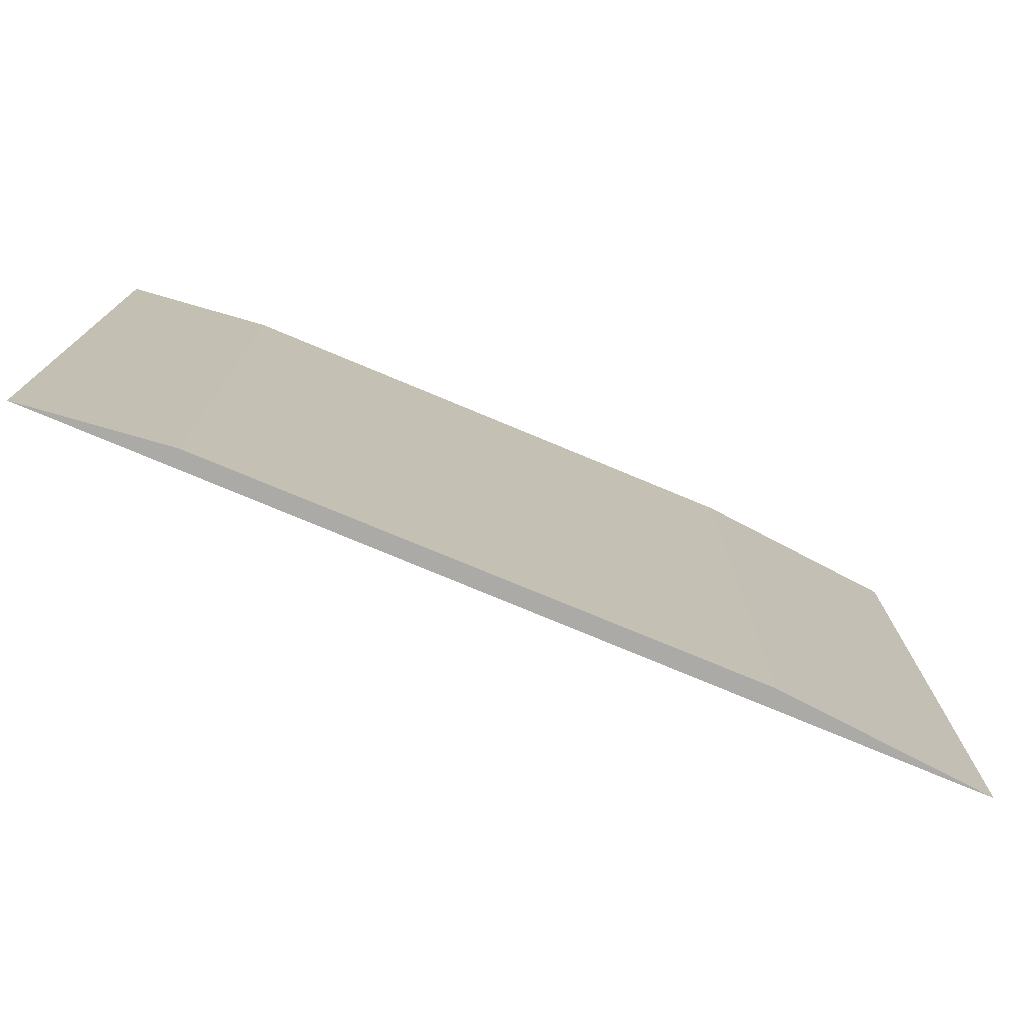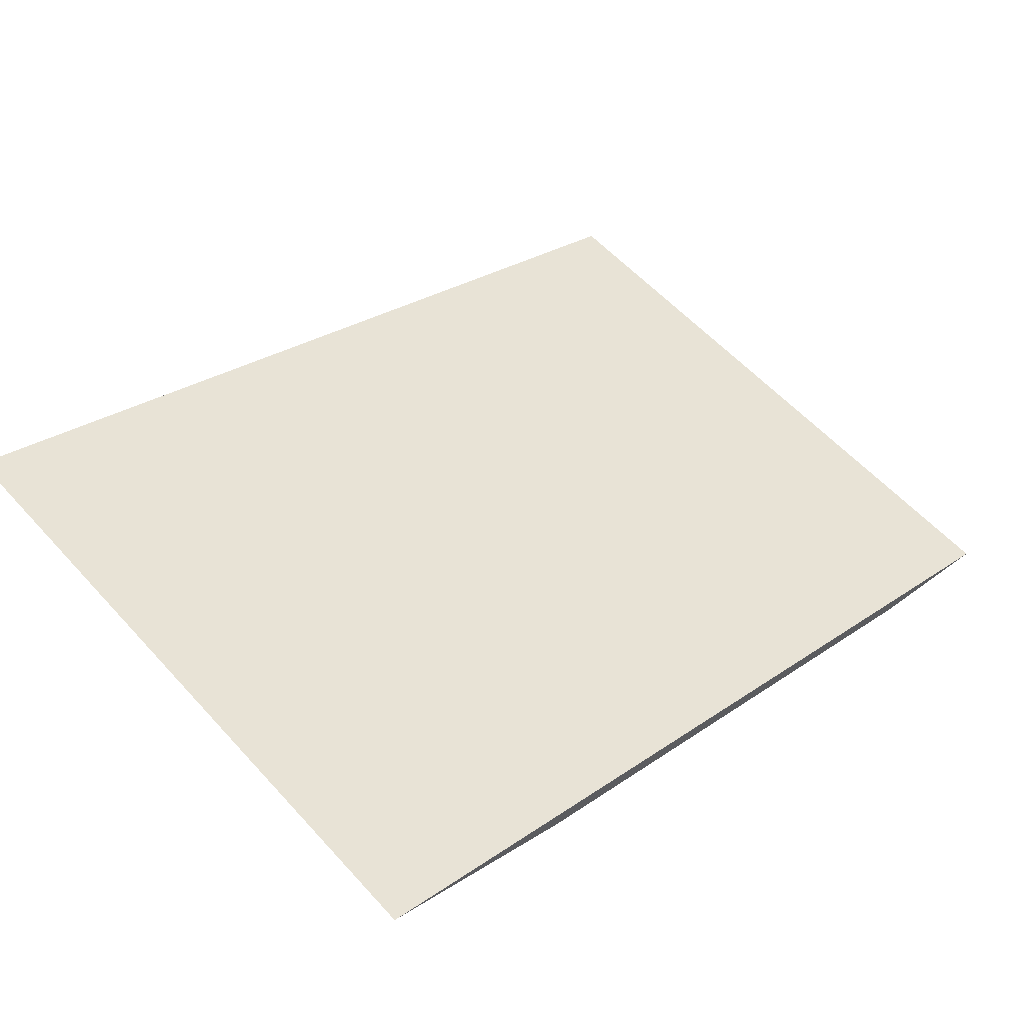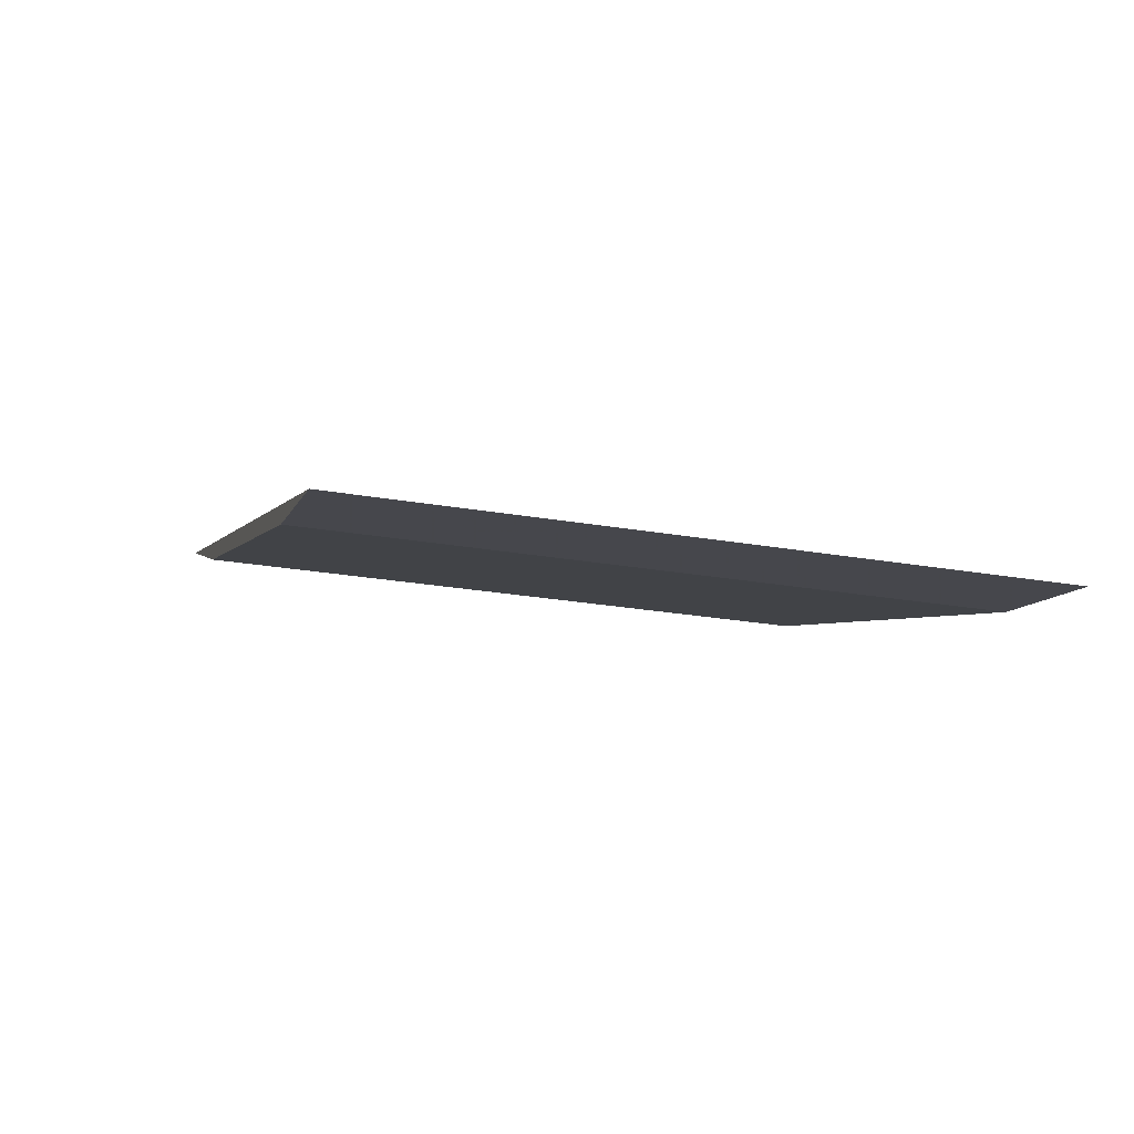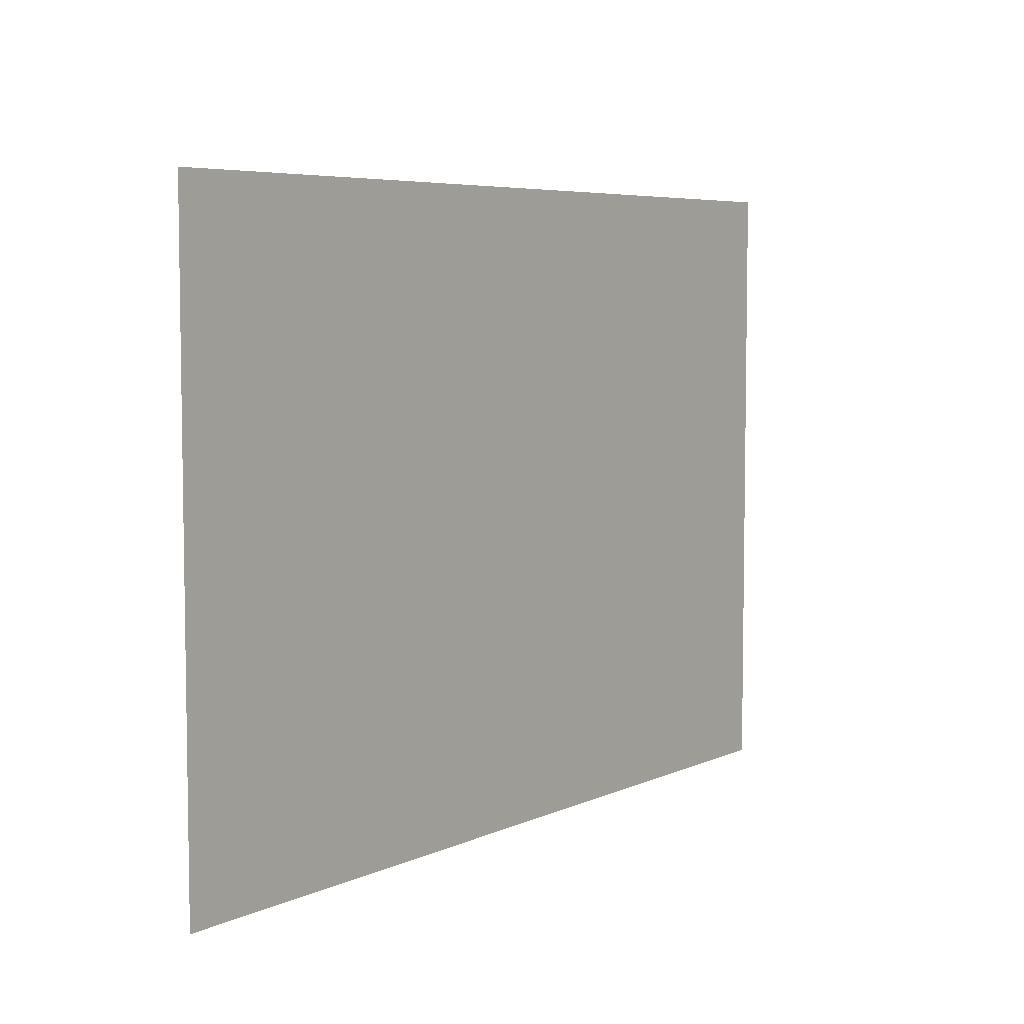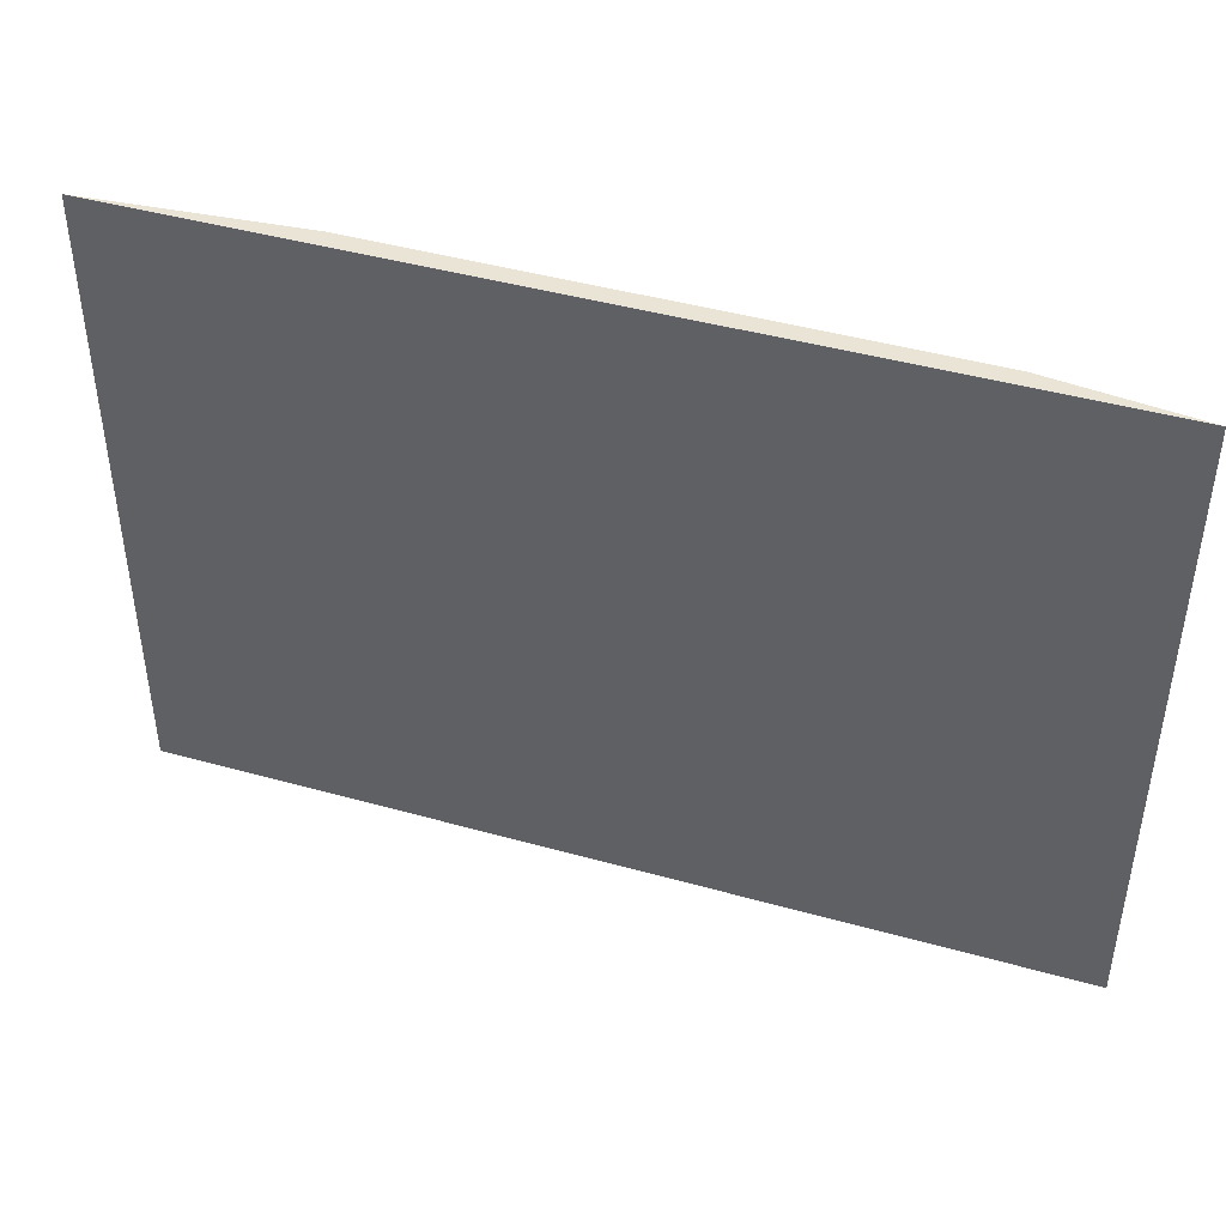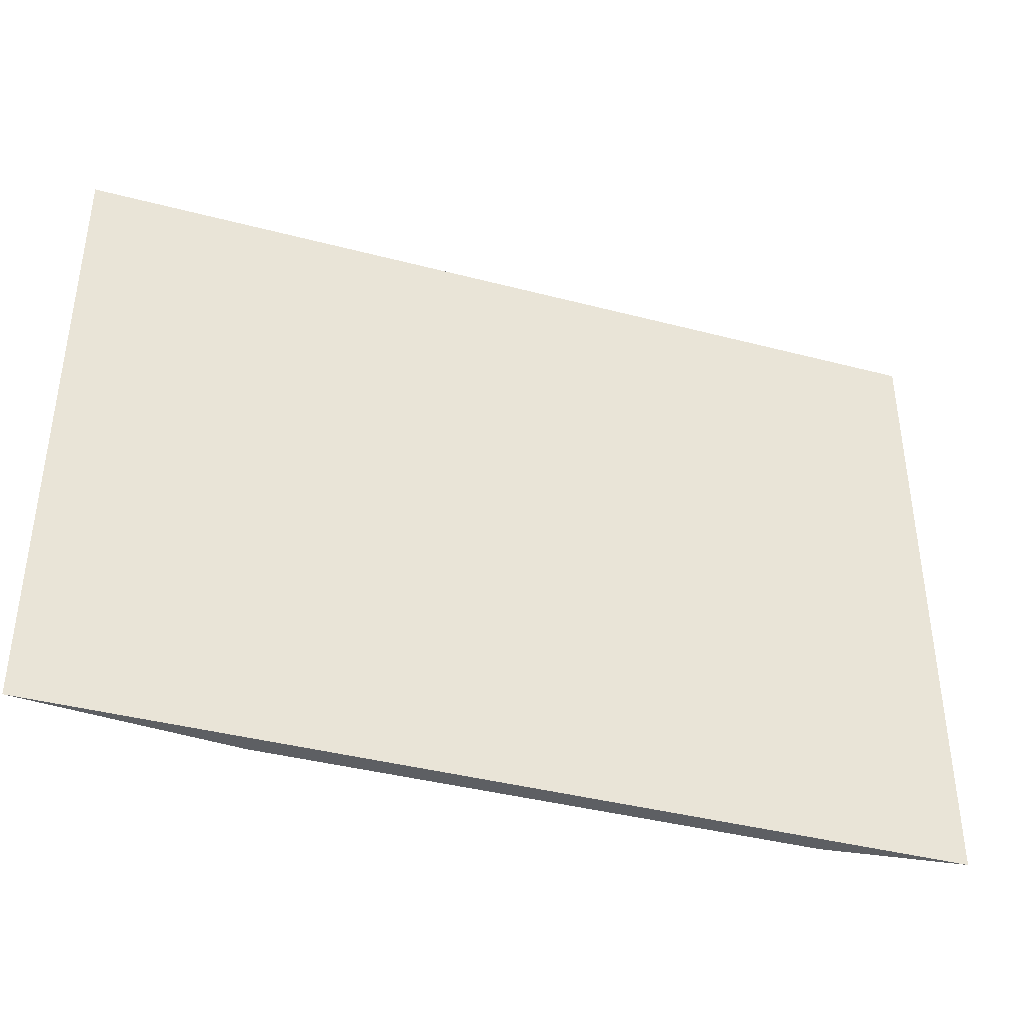
<metadata>
{"format":"obj","ext":"obj","renderer":"f3d","projection":"perspective","resolution":1024,"background":"white","views":[{"elev":-75.8,"azim":-1.4,"up":"+Z"},{"elev":58.3,"azim":138.1,"up":"+Y"},{"elev":-24.9,"azim":-105.9,"up":"+Y"},{"elev":5.9,"azim":147.9,"up":"+Z"},{"elev":43.9,"azim":-140.4,"up":"+Z"},{"elev":-39.9,"azim":-176.6,"up":"+Z"}]}
</metadata>
<code>
v 0.04429 -0.08951 0.08027
v 0.04429 -0.08951 0.06815
v 0.02821 -0.09581 0.06815
v 0.0406 -0.09133 0.06815
v 0.0309 -0.09511 0.08027
v 0.02821 -0.09581 0.08027
v 0.0309 -0.09511 0.06815
v 0.0406 -0.09133 0.08027
f 3 2 4
f 2 1 4
f 6 5 1
f 6 3 5
f 6 1 2
f 6 2 3
f 7 5 3
f 7 3 4
f 7 4 5
f 8 5 4
f 8 4 1
f 8 1 5

</code>
